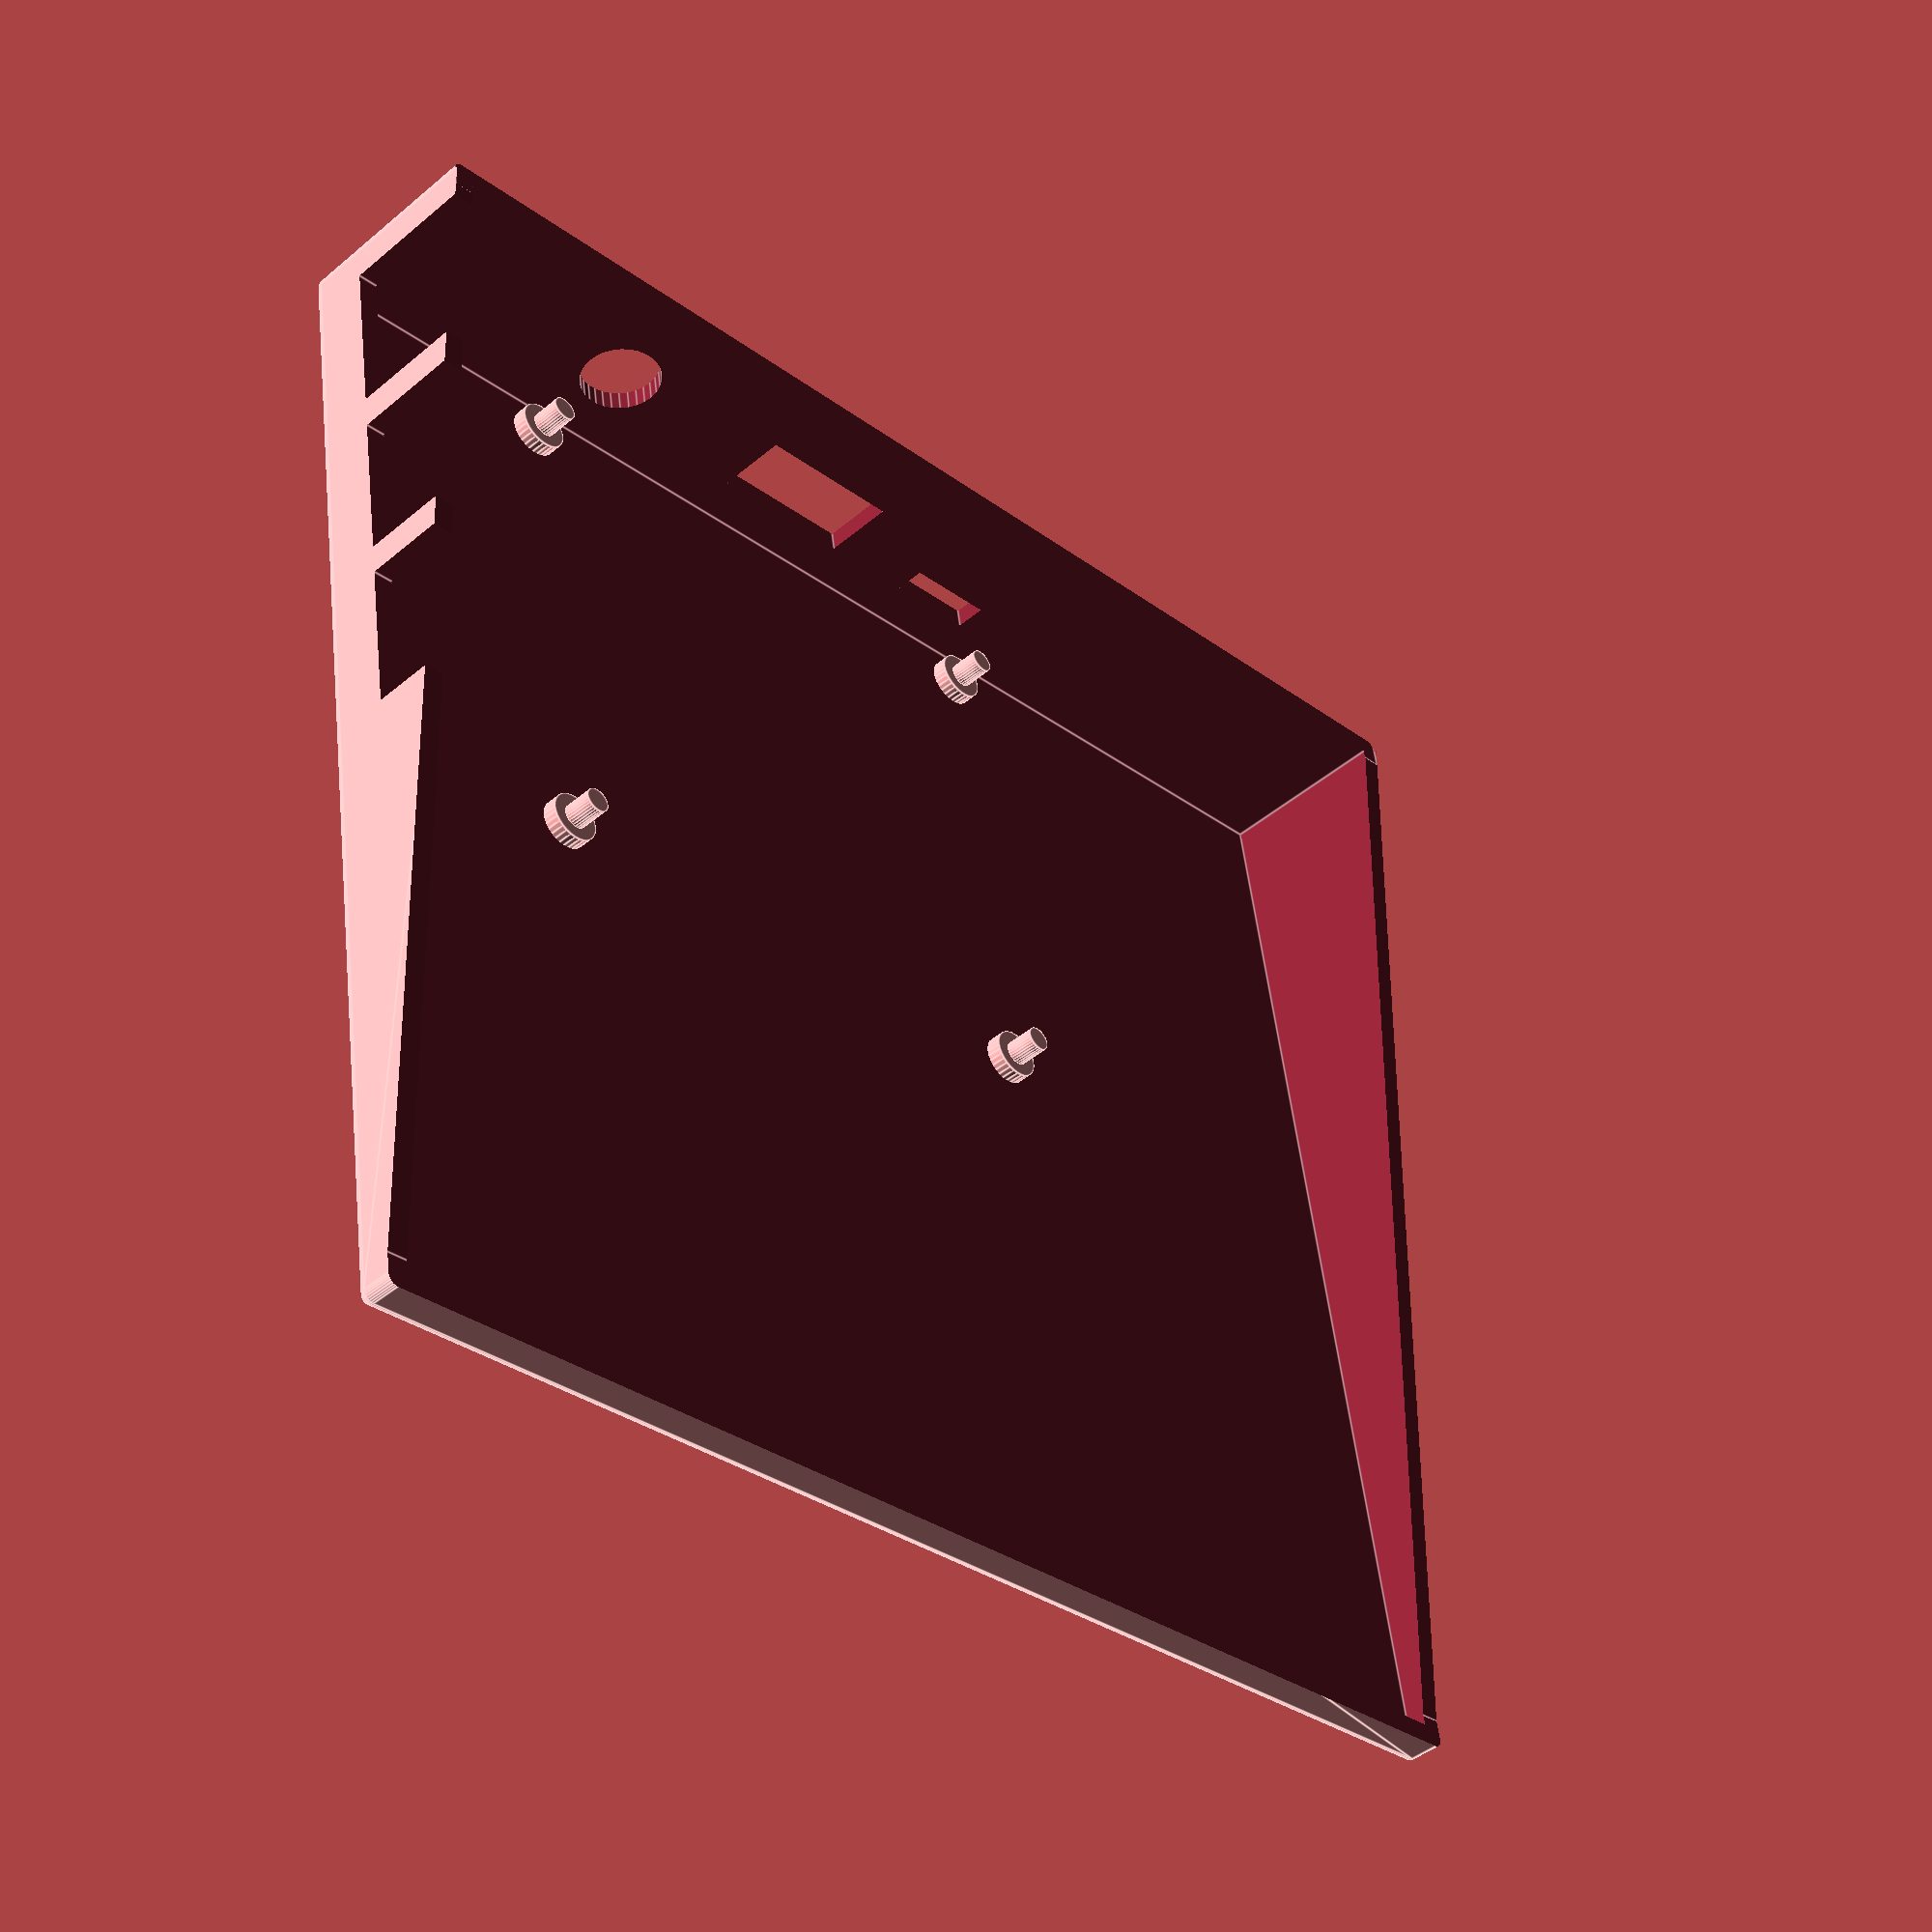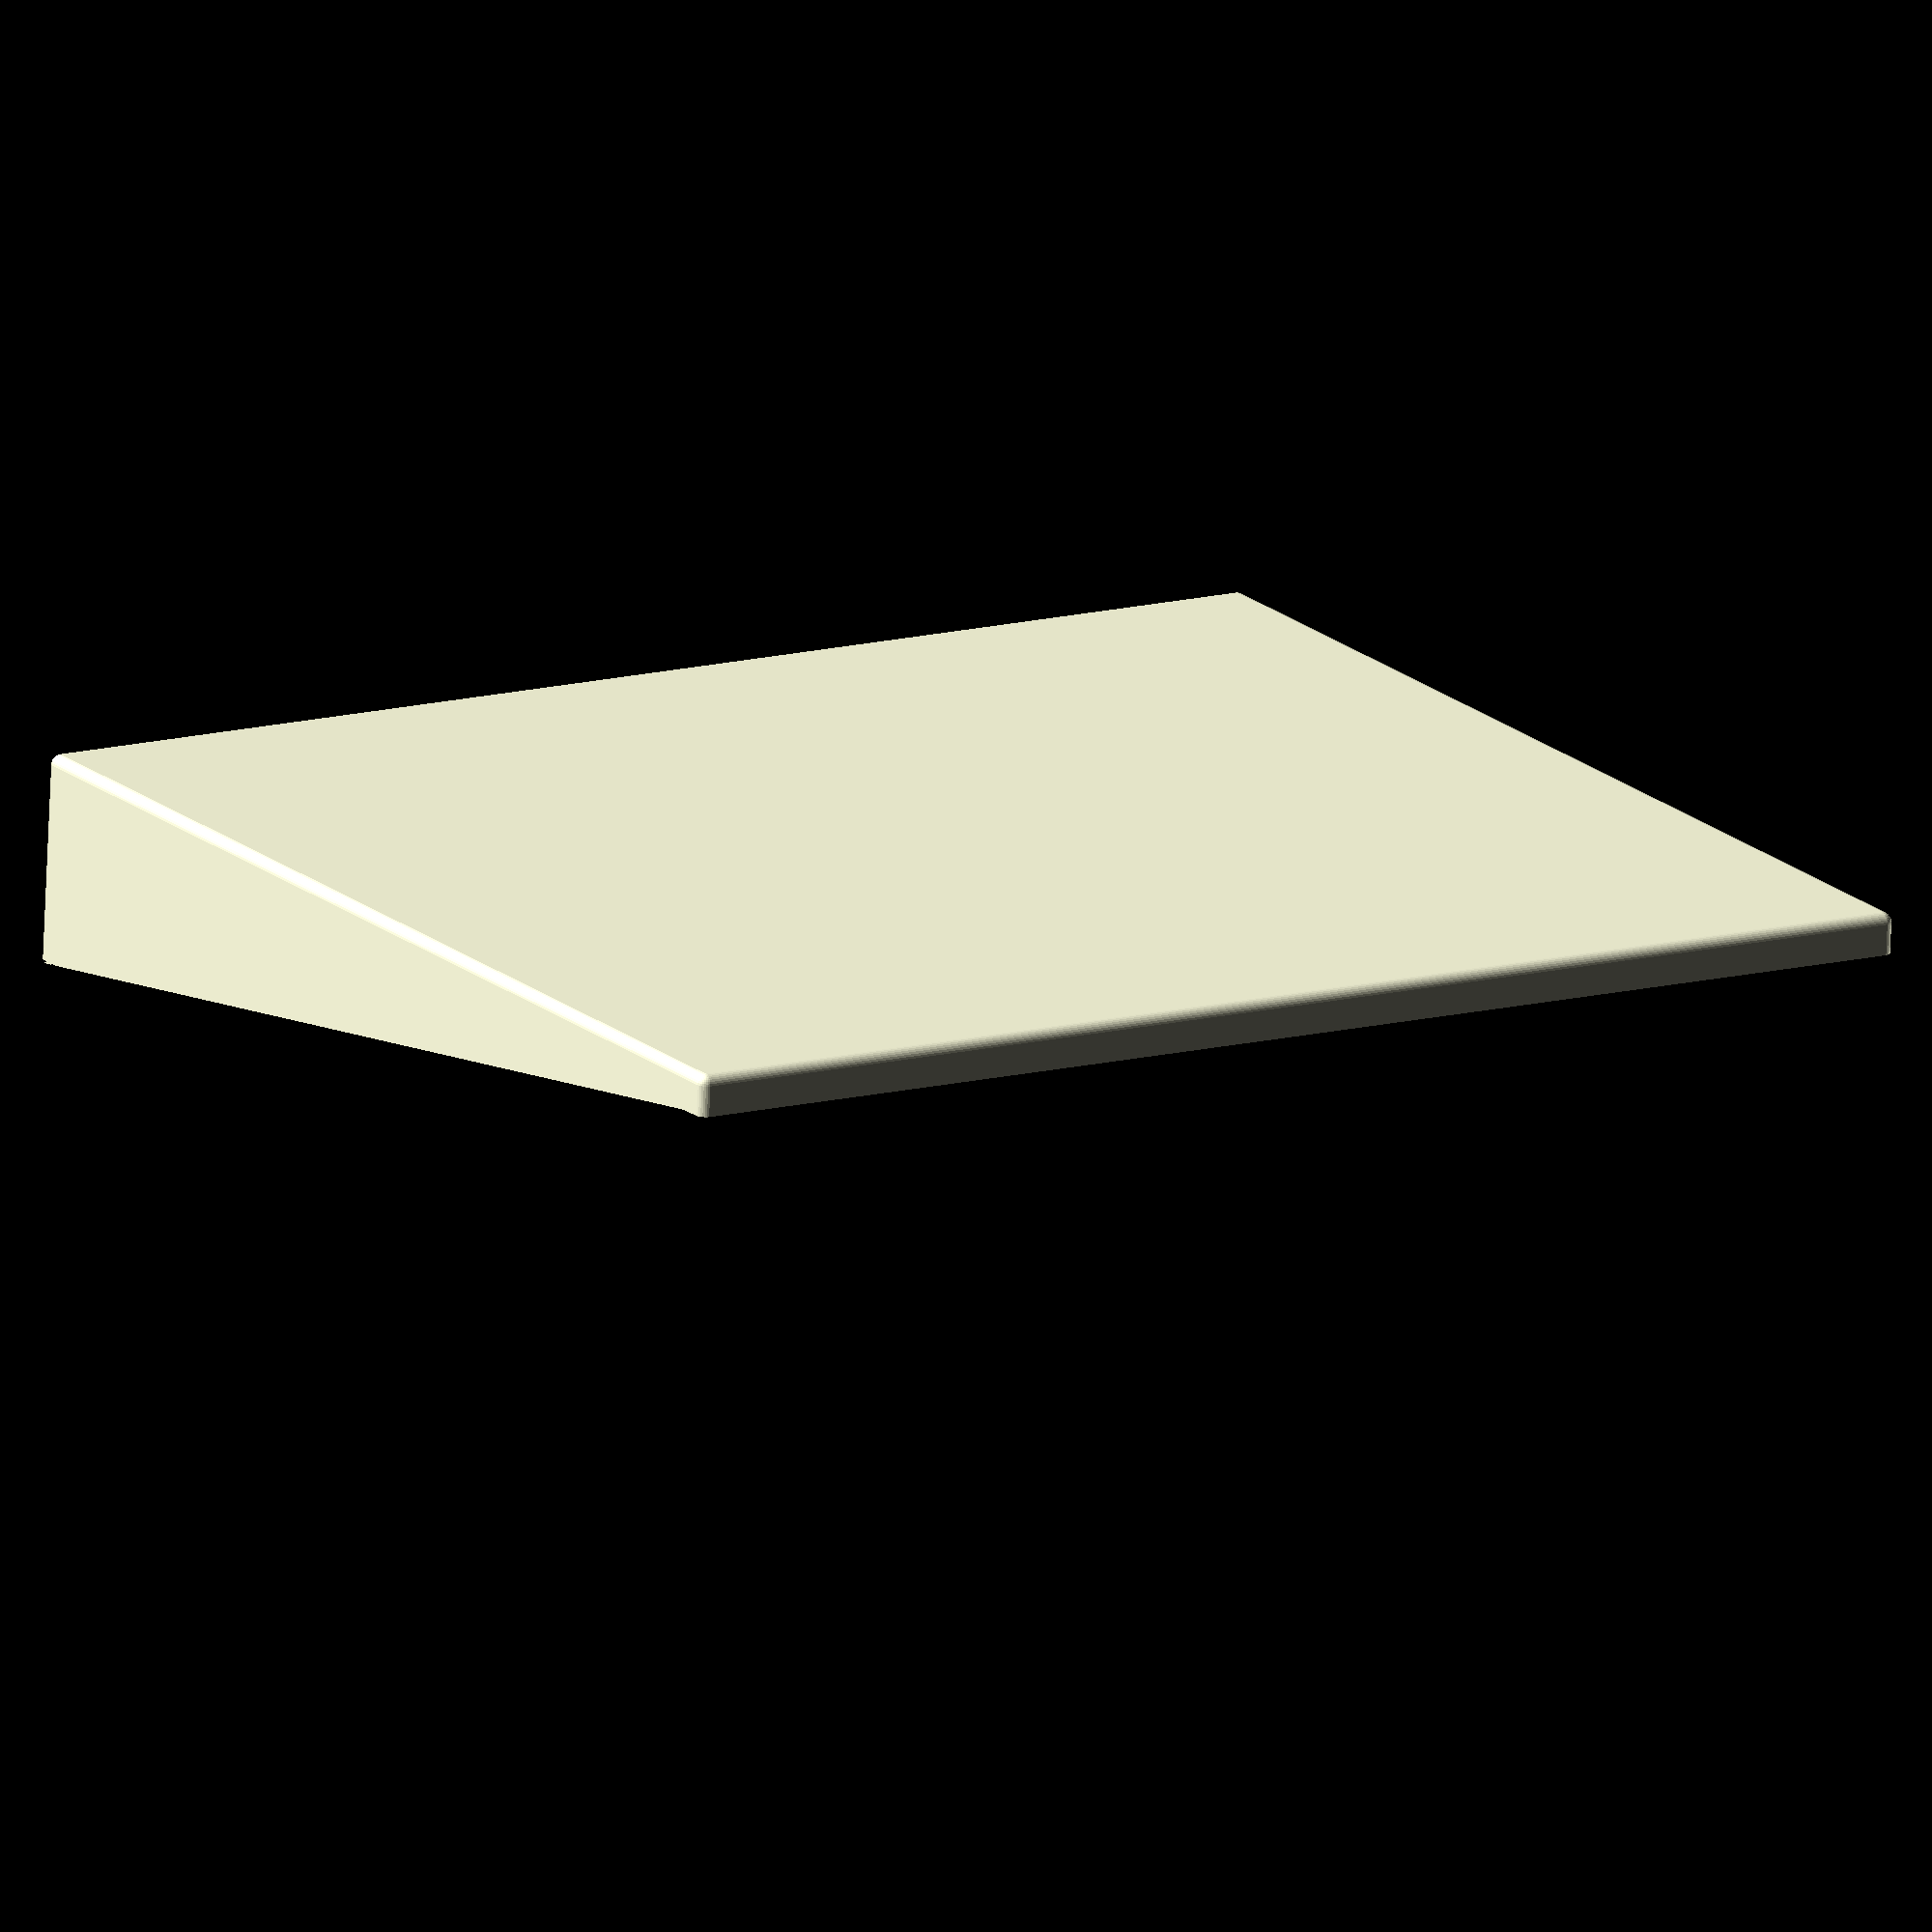
<openscad>
depth = 116;
width = 132;
height = 24;
edge = 4;
wall = 1;
side_angle=8.28;
mount_stand_r=2.5;
mount_stand_h=3;
mount_rod=1.25;

pi_width=85;
pi_depth=56;
pi_mount_offset=3.5;
pi_mount_width_apart=58;
pi_mount_depth_apart=49;

pcb_height=1.4;

ethernet_port_width=16;
ethernet_port_depth=20;
ethernet_port_height=14;
ethernet_port_offset=10.25;

usb_port_width=15;
usb_port_depth=20;
usb_port_height=16;
usb_port_a_offset=29;
usb_port_b_offset=47;

audio_port_depth=20;
audio_port_r=4;
audio_port_offset=53.5;

hdmi_width=15;
hdmi_height=7;
hdmi_depth=20;
hdmi_offset=32;

micro_usb_port_depth=20;
micro_usb_port_width=9;
micro_usb_port_height=3;
micro_usb_port_offset=10.6;

$fn=30;

module base() {
	difference() {
		minkowski() {
			translate([wall, wall, wall]) cube([width-(2*wall), depth-(2*wall), height]);
			sphere(1);
		}
		
		translate([wall*2, wall*2, wall*2]) 
			cube([width-(4*wall), depth-(4*wall), height]); // center cutout

		translate([-1,-1,edge]) 
			cube([width+(wall*2),wall*4, height]); // front cut out	

		translate([0,depth-(3*wall),height-edge]) 
			cube([width,wall*4, height]); // back cut out

		translate([-1,3*wall, edge]) 	
			rotate([side_angle,0,0]) 
				cube([width+(wall*2), depth-(wall*2), height]); // left cut out
	}
}

module etherent_port() {
	translate([-1, depth-(wall*2)-ethernet_port_offset-(ethernet_port_width/2), (wall*2)+mount_stand_h+pcb_height]) 
		cube([ethernet_port_depth, ethernet_port_width, ethernet_port_height]);
}

module usb_port(offset) {
	translate([-1, depth-(wall*2)-offset-(usb_port_width/2), (wall*2)+mount_stand_h+pcb_height]) 
		cube([usb_port_depth, usb_port_width, usb_port_height]); 
}

module audio_port() {
	translate([(wall*2)+(pi_width-audio_port_offset-audio_port_r),depth+(audio_port_depth/2),(wall*2)+mount_stand_h+pcb_height+audio_port_r]) 
		rotate([90,0,0]) 
			cylinder(r=audio_port_r, h=audio_port_depth);
}

module hdmi_port() {
	translate([(wall*2)+(pi_width-hdmi_offset-(hdmi_width/2)),depth-(hdmi_depth/2),(wall*2)+mount_stand_h+pcb_height]) 
		cube([hdmi_width, hdmi_depth, hdmi_height]);
}

module micro_usb_port() {
	translate([(wall*2)+(pi_width-micro_usb_port_offset-(micro_usb_port_width/2)),depth-(micro_usb_port_depth/2),(wall*2)+mount_stand_h+pcb_height]) 
		cube([micro_usb_port_width, micro_usb_port_depth, micro_usb_port_height]);
}

module mount(offset_x, offset_y) {
	translate([(wall*2)+(pi_width-pi_mount_offset-offset_x),depth-(wall*2)-pi_mount_offset-offset_y,wall*2])
		cylinder(r=mount_stand_r,h=mount_stand_h, center=true);

	translate([(wall*2)+(pi_width-pi_mount_offset-offset_x),depth-(wall*2)-pi_mount_offset-offset_y,wall*2+mount_stand_h])
		cylinder(r=mount_rod,h=mount_stand_h, center=true);
}

difference() {
	base();
	etherent_port();
	usb_port(usb_port_a_offset);
	usb_port(usb_port_b_offset);
	audio_port();
	hdmi_port();
	micro_usb_port();
}

mount(0, 0);
mount(pi_mount_width_apart, 0);
mount(0, pi_mount_depth_apart);
mount(pi_mount_width_apart, pi_mount_depth_apart);
</openscad>
<views>
elev=44.2 azim=350.9 roll=314.4 proj=p view=edges
elev=253.5 azim=212.0 roll=2.4 proj=o view=wireframe
</views>
